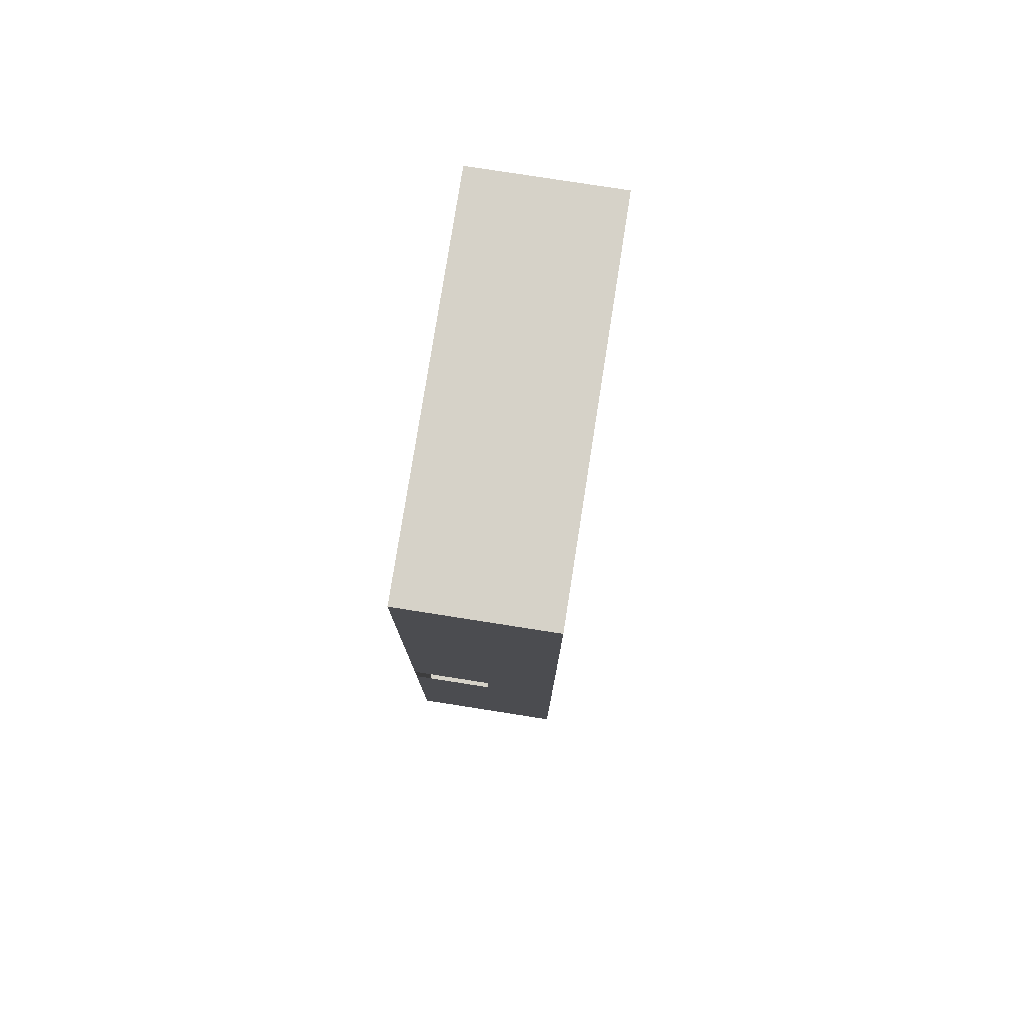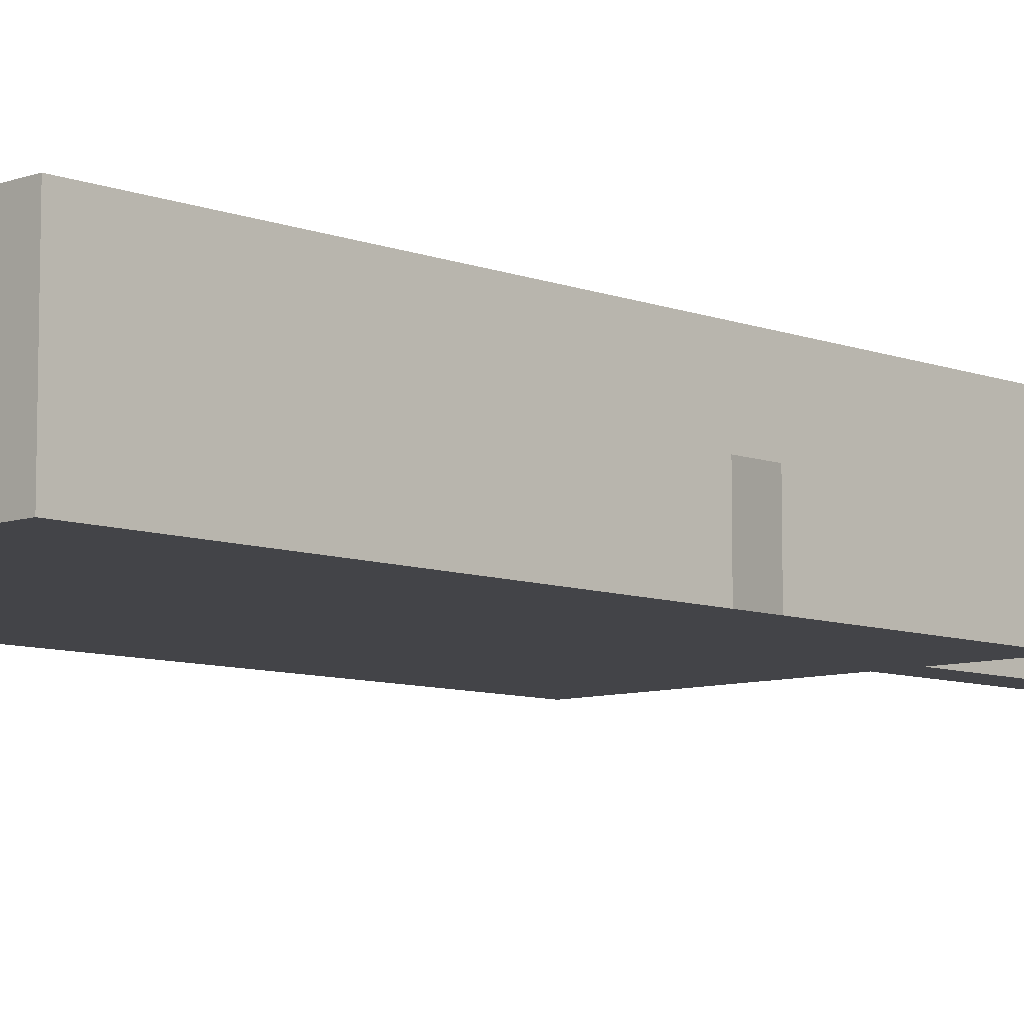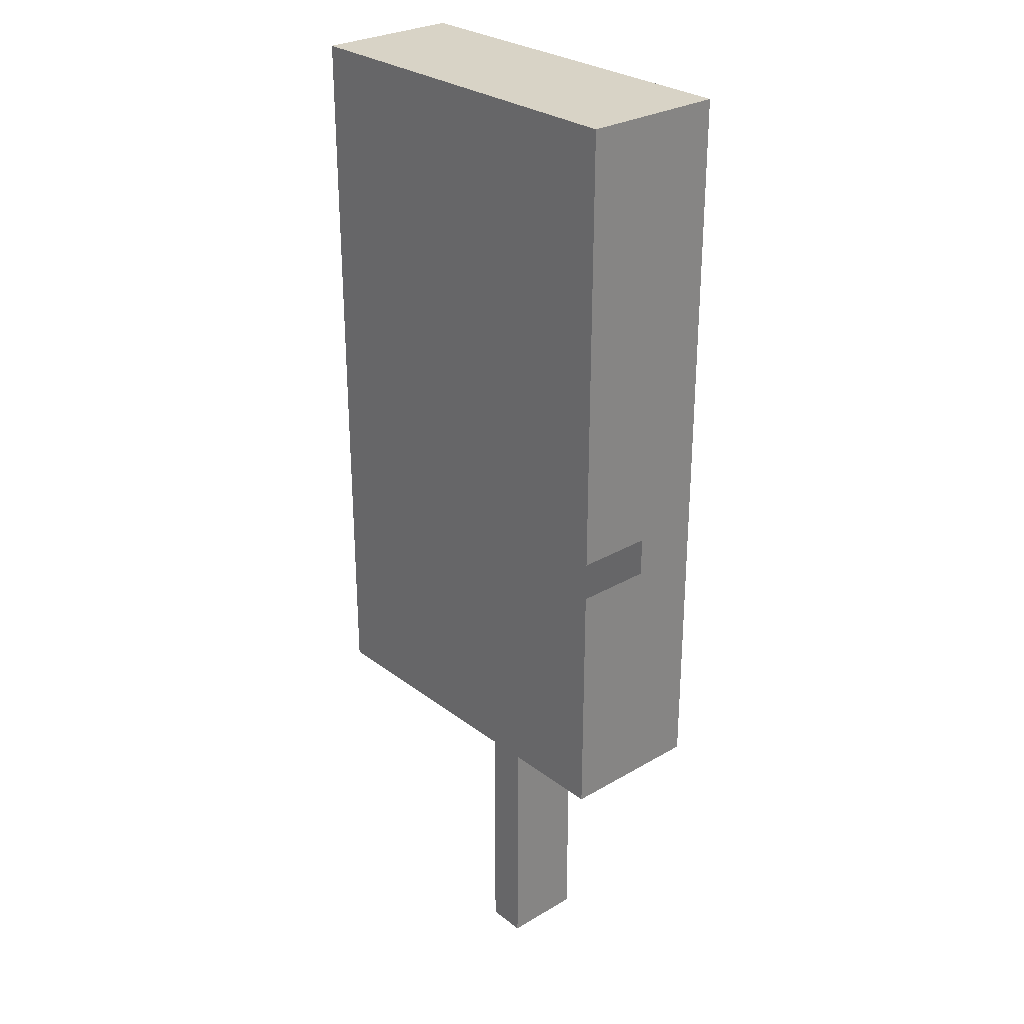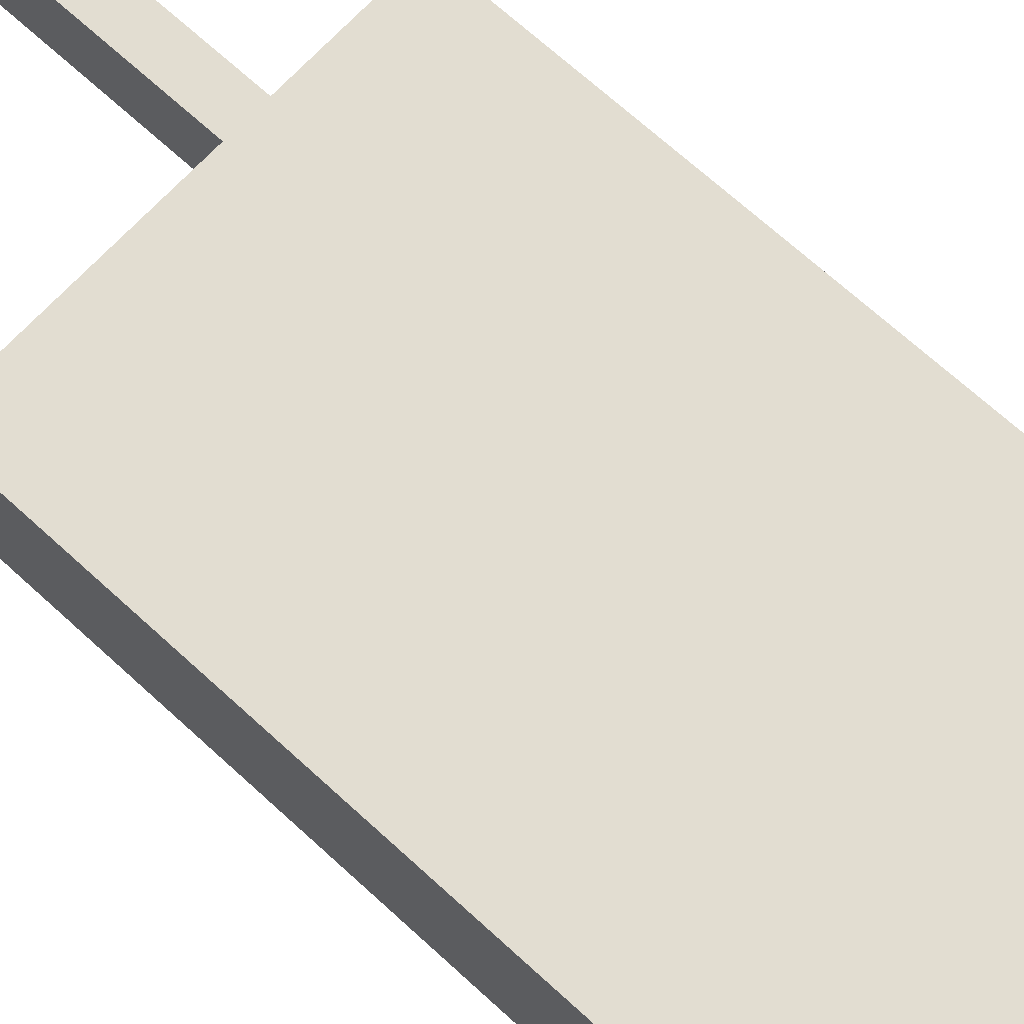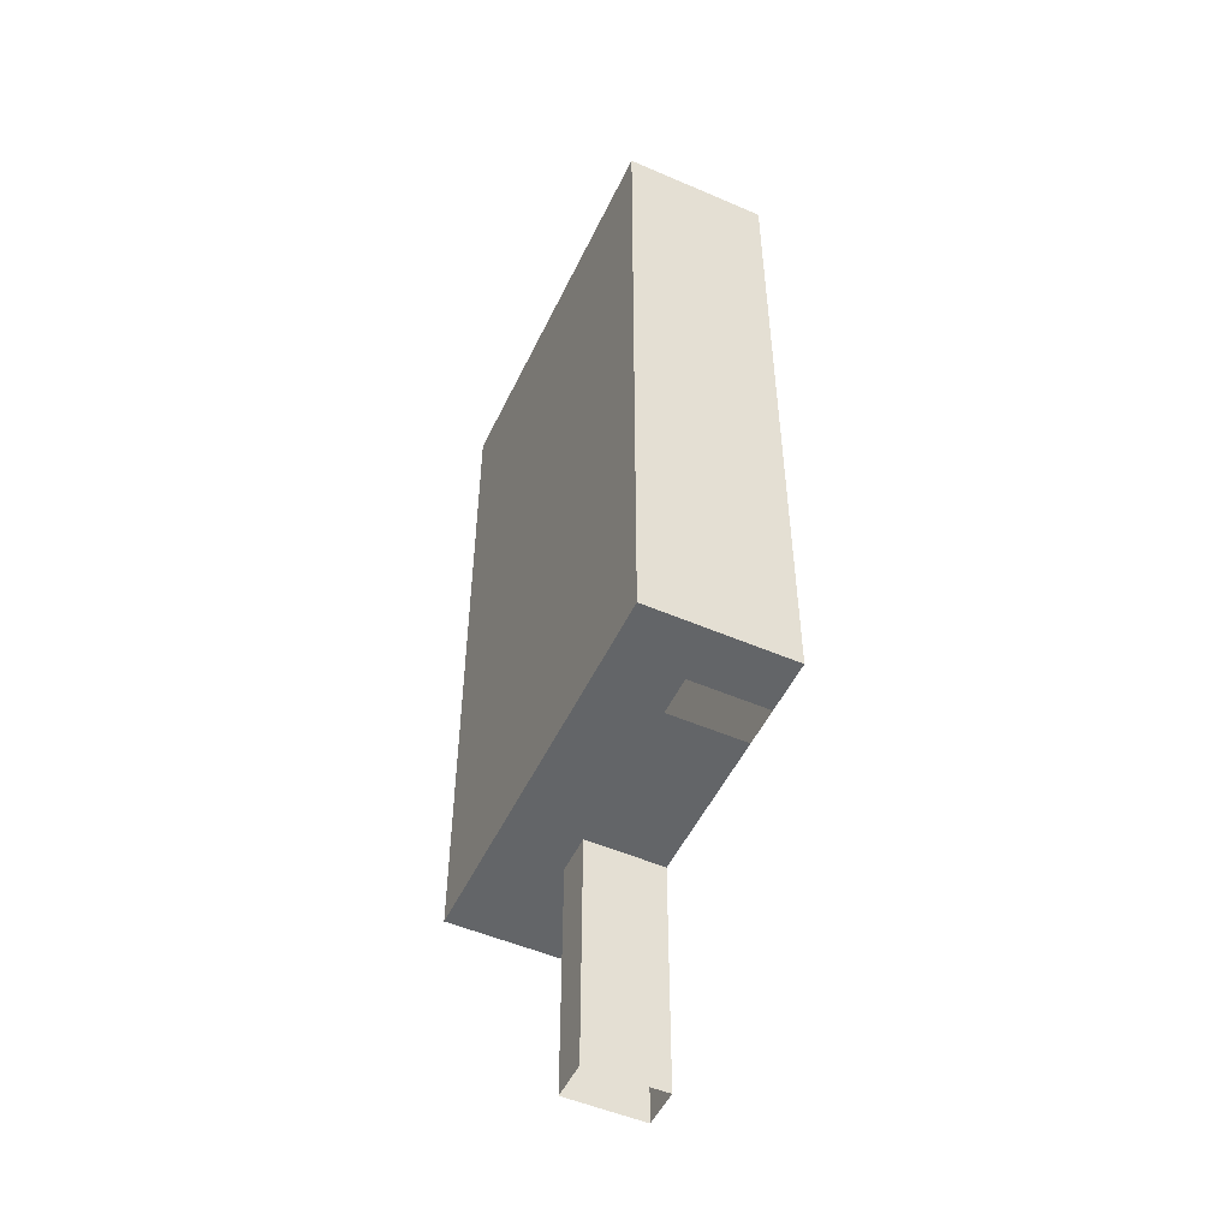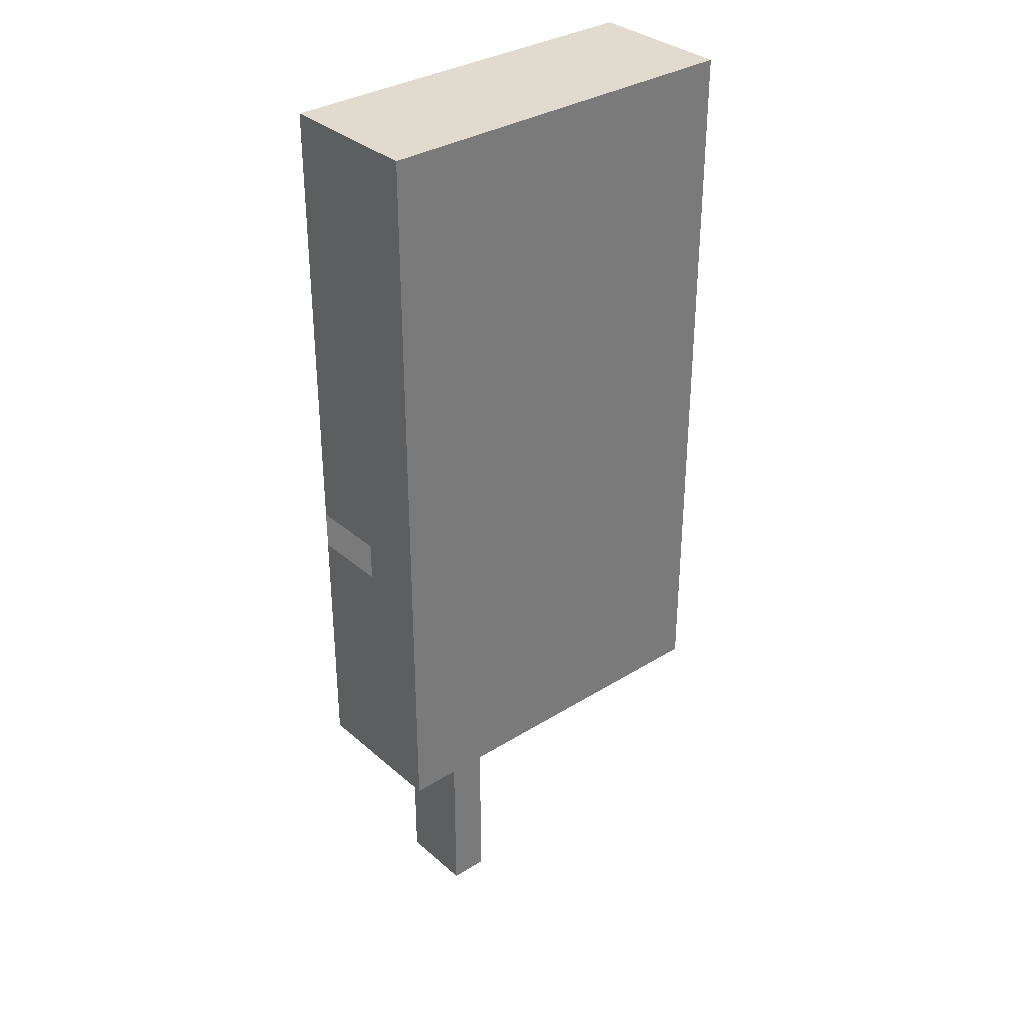
<metadata>
{"format":"obj","ext":"obj","renderer":"f3d","projection":"perspective","resolution":1024,"background":"white","views":[{"elev":78.2,"azim":98.9,"up":"+Z"},{"elev":-8.3,"azim":43.9,"up":"+Y"},{"elev":28.2,"azim":48.6,"up":"+Z"},{"elev":68.6,"azim":-47.4,"up":"+Y"},{"elev":-51.4,"azim":-115.1,"up":"+Z"},{"elev":33.5,"azim":139.6,"up":"+Z"}]}
</metadata>
<code>
o result.007_Cube.022
v -3 0 29
v -3 6 29
v -3 0 -1
v -3 6 -1
v 13 0 29
v 13 6 29
v 13 0 -1
v 13 6 -1
v 13 0 10.8
v 13 3.2 10.8
v 13 0 9.2
v 13 3.2 9.2
v 7.2 0 -1
v 7.2 0 -11
v 7.2 3.2 -11
v 7.2 3.2 -1
v 8.8 0 -11
v 8.8 0 -1
v 8.8 3.2 -1
v 8.8 3.2 -11
v -0.8 0 -1
v 0.8 0 -1
v -0.8 3.2 -1
v 0.8 3.2 -1
g result.007_Cube.022_acid
f 5 2 6
f 17 19 20
f 14 16 13
f 4 1 3
f 4 24 16
f 6 4 8
f 10 6 8
f 15 19 16
f 5 1 2
f 17 18 19
f 14 15 16
f 4 2 1
f 19 18 7
f 4 3 23
f 3 21 23
f 19 7 8
f 22 13 16
f 16 19 8
f 8 4 16
f 4 23 24
f 24 22 16
f 6 2 4
f 10 9 5
f 8 7 12
f 7 11 12
f 10 5 6
f 8 12 10
f 15 20 19
f 21 3 9
f 3 1 9
f 1 5 9
f 11 7 18
f 21 9 22
f 9 11 22
f 13 22 11
f 13 11 18
f 14 13 18
f 14 18 17

</code>
